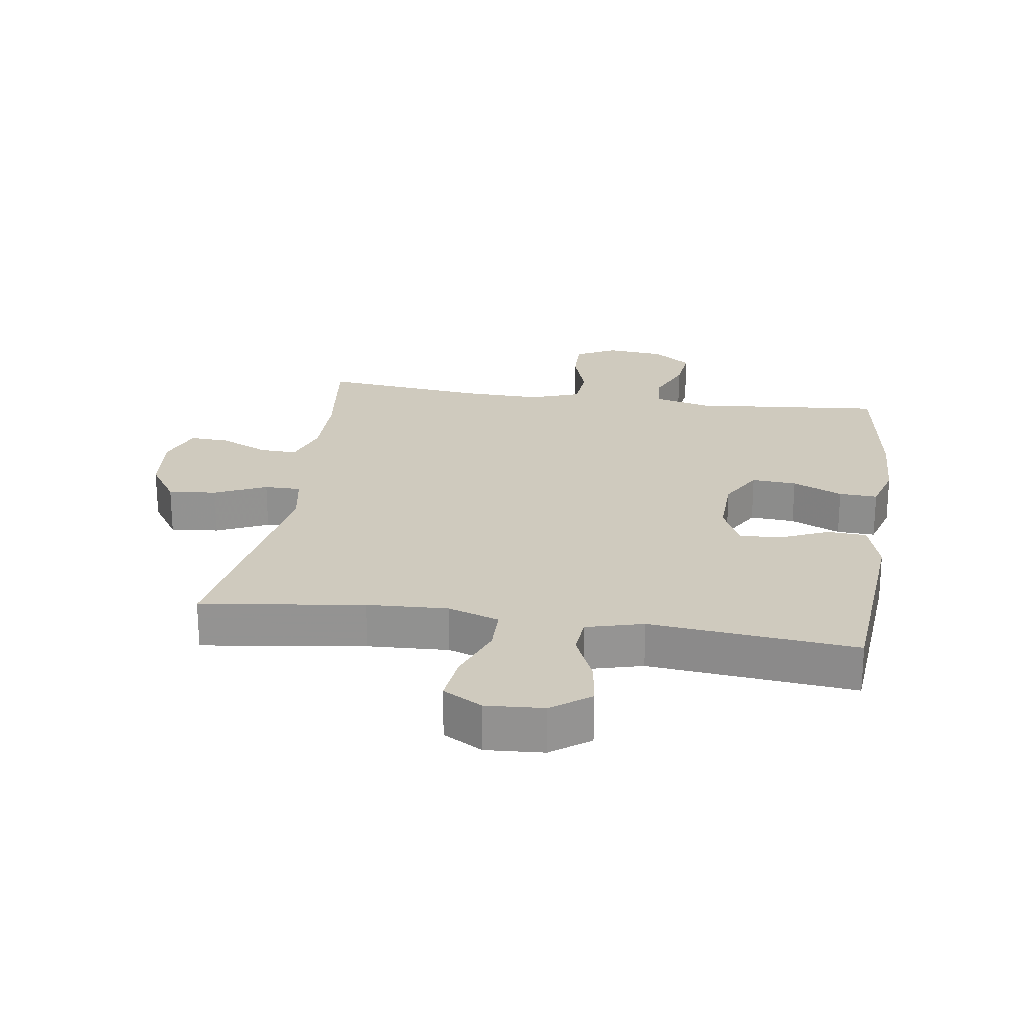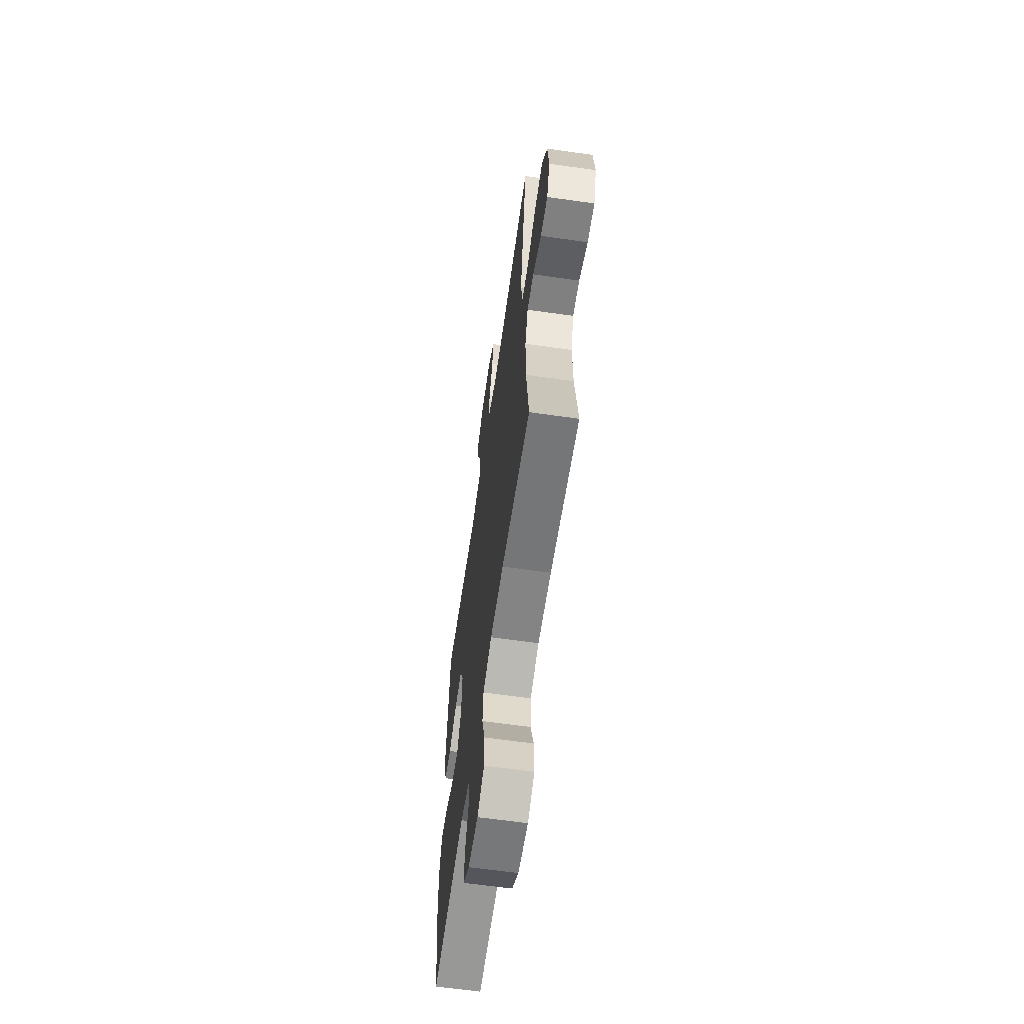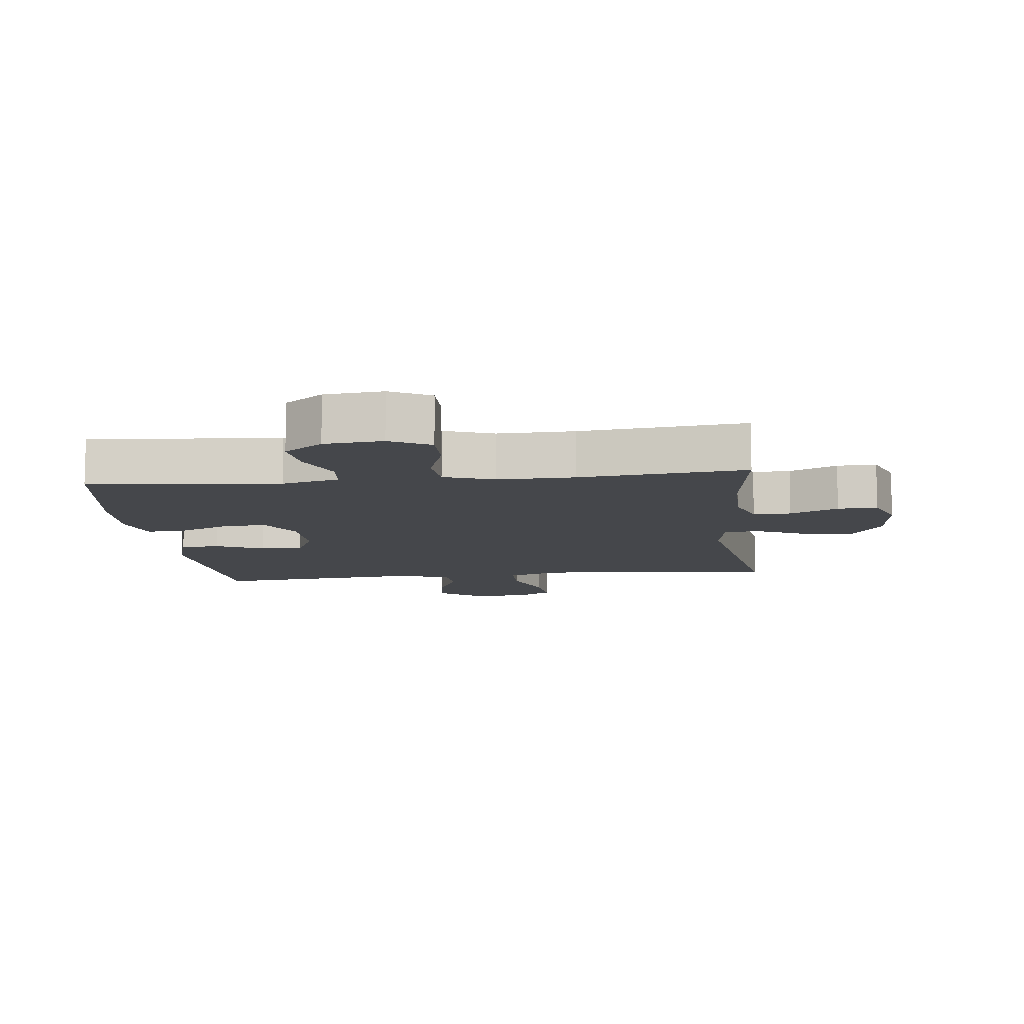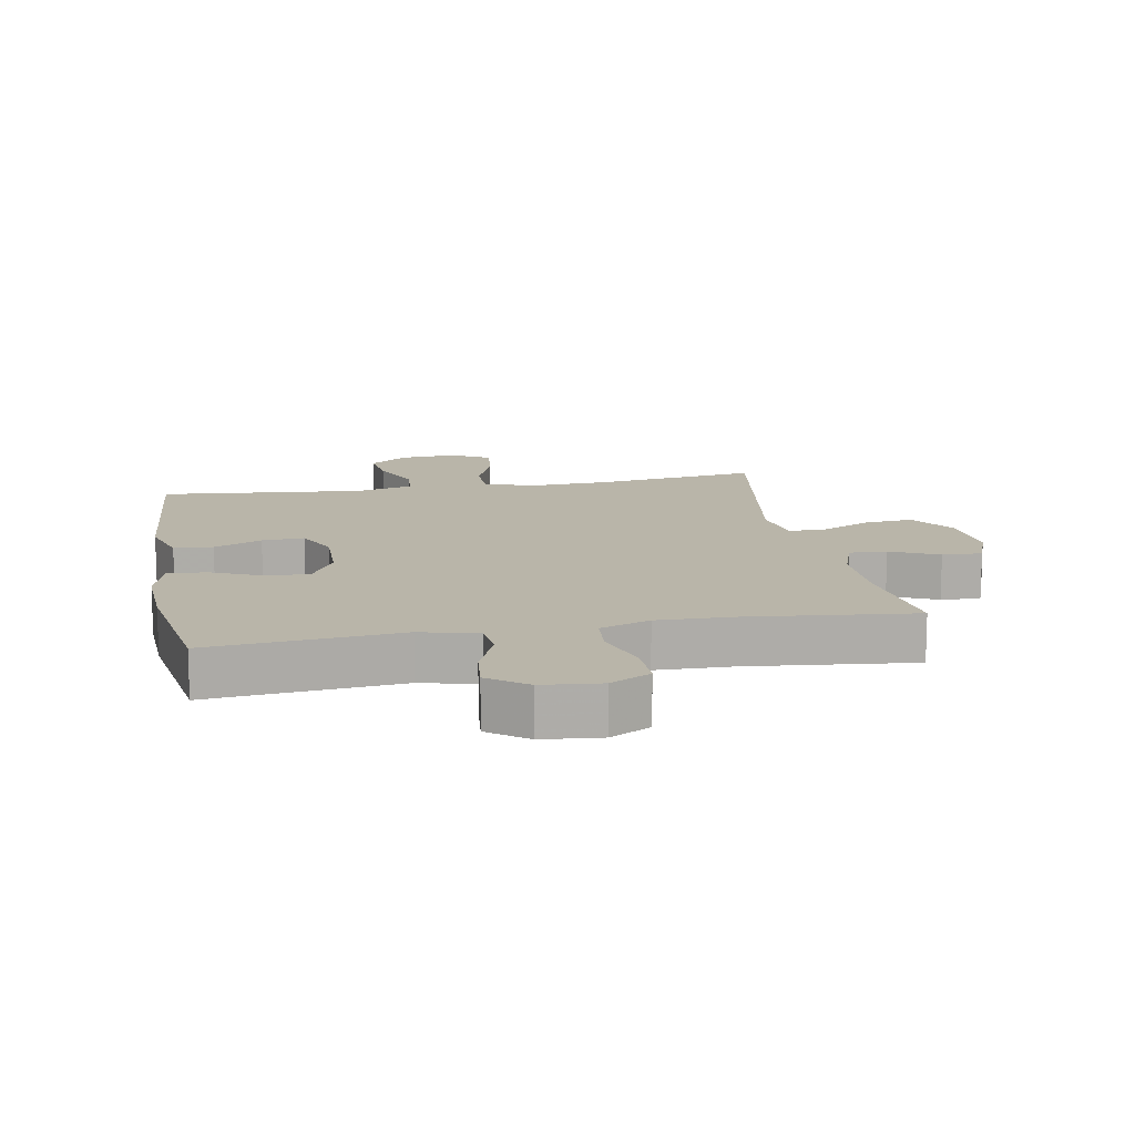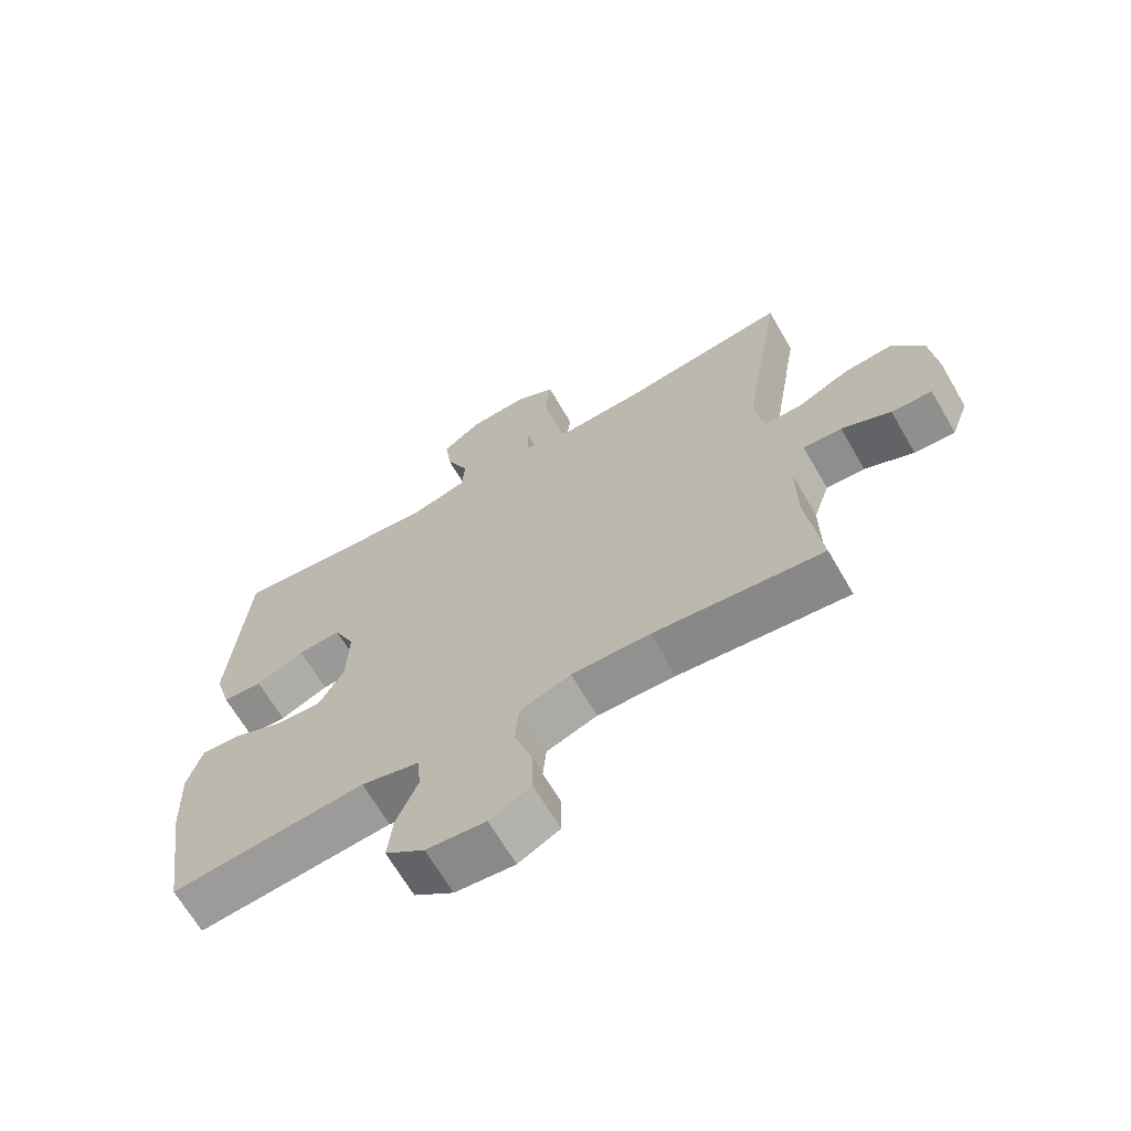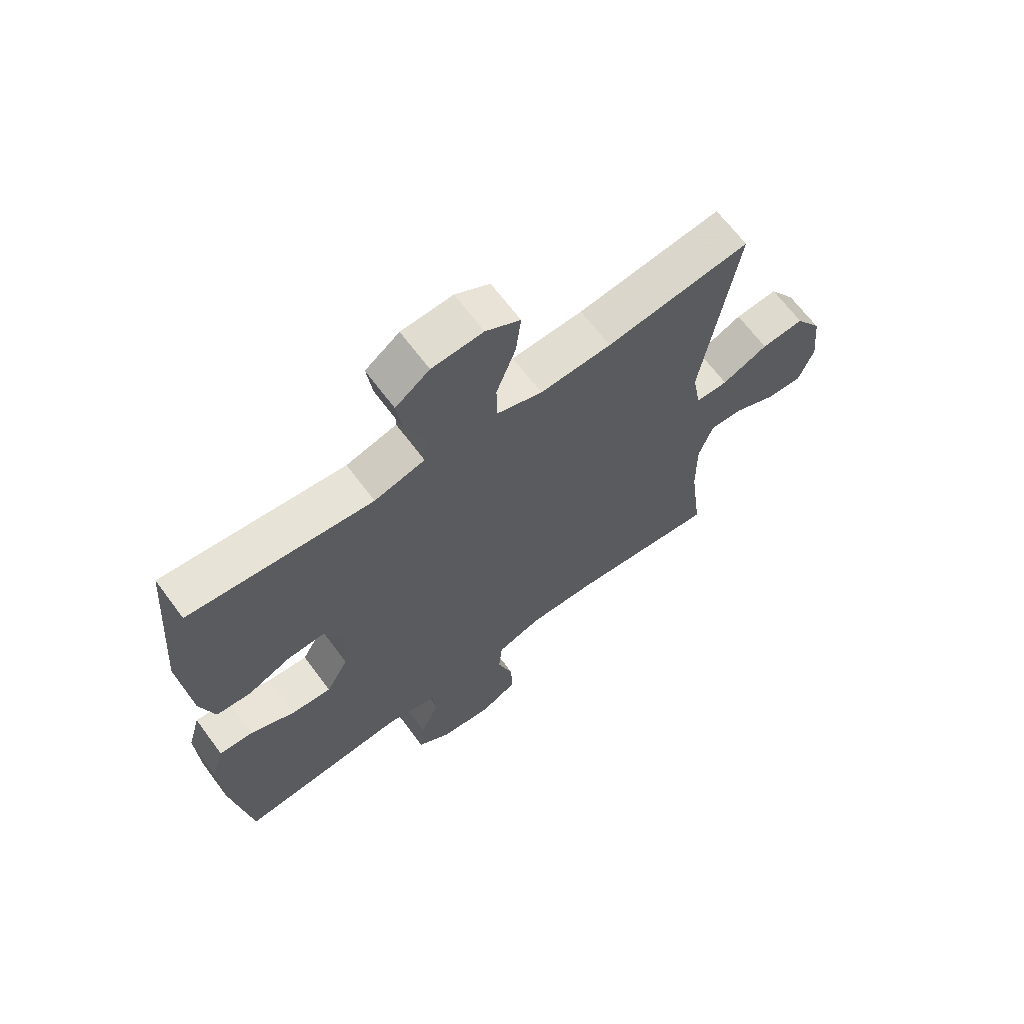
<metadata>
{"format":"obj","ext":"obj","renderer":"f3d","projection":"perspective","resolution":1024,"background":"white","views":[{"elev":23.2,"azim":8.5,"up":"+Y"},{"elev":-63.0,"azim":-98.2,"up":"+Z"},{"elev":-10.2,"azim":-173.6,"up":"+Y"},{"elev":13.4,"azim":169.5,"up":"+Y"},{"elev":-66.8,"azim":-149.9,"up":"+Z"},{"elev":66.2,"azim":143.4,"up":"+Z"}]}
</metadata>
<code>
v -0.5 0.07 -0.5
v -0.477 0.07 -0.32
v -0.476 0.07 -0.202
v -0.501 0.07 -0.128
v -0.56 0.07 -0.131
v -0.635 0.07 -0.166
v -0.697 0.07 -0.169
v -0.724 0.07 -0.097
v -0.713 0.07 0.008
v -0.666 0.07 0.079
v -0.591 0.07 0.072
v -0.51 0.07 0.035
v -0.453 0.07 0.035
v -0.438 0.07 0.121
v -0.5 0.07 0.5
v -0.246 0.07 0.465
v -0.12 0.07 0.459
v -0.04 0.07 0.486
v -0.039 0.07 0.556
v -0.073 0.07 0.646
v -0.082 0.07 0.722
v -0.021 0.07 0.757
v 0.069 0.07 0.751
v 0.129 0.07 0.707
v 0.119 0.07 0.633
v 0.084 0.07 0.553
v 0.089 0.07 0.492
v 0.178 0.07 0.468
v 0.5 0.07 0.5
v 0.526 0.07 0.173
v 0.501 0.07 0.089
v 0.44 0.07 0.085
v 0.365 0.07 0.118
v 0.299 0.07 0.122
v 0.267 0.07 0.052
v 0.27 0.07 -0.05
v 0.309 0.07 -0.119
v 0.379 0.07 -0.114
v 0.457 0.07 -0.079
v 0.517 0.07 -0.076
v 0.539 0.07 -0.152
v 0.534 0.07 -0.273
v 0.5 0.07 -0.5
v 0.202 0.07 -0.472
v 0.113 0.07 -0.495
v 0.107 0.07 -0.554
v 0.14 0.07 -0.633
v 0.148 0.07 -0.705
v 0.088 0.07 -0.75
v -0.003 0.07 -0.759
v -0.066 0.07 -0.726
v -0.065 0.07 -0.653
v -0.037 0.07 -0.566
v -0.043 0.07 -0.497
v -0.121 0.07 -0.469
v -0.241 0.07 -0.472
v -0.5 0 -0.5
v -0.477 0 -0.32
v -0.476 0 -0.202
v -0.501 0 -0.128
v -0.56 0 -0.131
v -0.635 0 -0.166
v -0.697 0 -0.169
v -0.724 0 -0.097
v -0.713 0 0.008
v -0.666 0 0.079
v -0.591 0 0.072
v -0.51 0 0.035
v -0.453 0 0.035
v -0.438 0 0.121
v -0.5 0 0.5
v -0.246 0 0.465
v -0.12 0 0.459
v -0.04 0 0.486
v -0.039 0 0.556
v -0.073 0 0.646
v -0.082 0 0.722
v -0.021 0 0.757
v 0.069 0 0.751
v 0.129 0 0.707
v 0.119 0 0.633
v 0.084 0 0.553
v 0.089 0 0.492
v 0.178 0 0.468
v 0.5 0 0.5
v 0.526 0 0.173
v 0.501 0 0.089
v 0.44 0 0.085
v 0.365 0 0.118
v 0.299 0 0.122
v 0.267 0 0.052
v 0.27 0 -0.05
v 0.309 0 -0.119
v 0.379 0 -0.114
v 0.457 0 -0.079
v 0.517 0 -0.076
v 0.539 0 -0.152
v 0.534 0 -0.273
v 0.5 0 -0.5
v 0.202 0 -0.472
v 0.113 0 -0.495
v 0.107 0 -0.554
v 0.14 0 -0.633
v 0.148 0 -0.705
v 0.088 0 -0.75
v -0.003 0 -0.759
v -0.066 0 -0.726
v -0.065 0 -0.653
v -0.037 0 -0.566
v -0.043 0 -0.497
v -0.121 0 -0.469
v -0.241 0 -0.472
f 51 52 53
f 50 51 53
f 49 50 53
f 48 49 53
f 47 48 53
f 46 47 53
f 45 46 53 54
f 44 45 54 55
f 42 43 44
f 41 42 44
f 40 41 44
f 39 40 44
f 38 39 44
f 37 38 44 55
f 31 32 33
f 30 31 33
f 29 30 33
f 28 29 33
f 27 28 33 34
f 24 25 26
f 23 24 26
f 22 23 26
f 21 22 26
f 20 21 26
f 19 20 26
f 18 19 26 27
f 27 34 35
f 18 27 35
f 17 18 35
f 14 15 16
f 17 35 36
f 16 17 36
f 14 16 36
f 13 14 36
f 10 11 12
f 9 10 12
f 8 9 12
f 7 8 12
f 6 7 12
f 5 6 12
f 56 1 2
f 56 2 3
f 55 56 3 4
f 37 55 4
f 36 37 4
f 12 13 36
f 5 12 36
f 4 5 36
f 109 108 107
f 109 107 106
f 109 106 105
f 109 105 104
f 109 104 103
f 109 103 102
f 110 109 102 101
f 111 110 101 100
f 100 99 98
f 100 98 97
f 100 97 96
f 100 96 95
f 100 95 94
f 111 100 94 93
f 89 88 87
f 89 87 86
f 89 86 85
f 89 85 84
f 90 89 84 83
f 82 81 80
f 82 80 79
f 82 79 78
f 82 78 77
f 82 77 76
f 82 76 75
f 83 82 75 74
f 91 90 83
f 91 83 74
f 91 74 73
f 72 71 70
f 92 91 73
f 92 73 72
f 92 72 70
f 92 70 69
f 68 67 66
f 68 66 65
f 68 65 64
f 68 64 63
f 68 63 62
f 68 62 61
f 58 57 112
f 59 58 112
f 60 59 112 111
f 60 111 93
f 60 93 92
f 92 69 68
f 92 68 61
f 92 61 60
f 1 57 58 2
f 2 58 59 3
f 3 59 60 4
f 4 60 61 5
f 5 61 62 6
f 6 62 63 7
f 7 63 64 8
f 8 64 65 9
f 9 65 66 10
f 10 66 67 11
f 11 67 68 12
f 12 68 69 13
f 13 69 70 14
f 14 70 71 15
f 15 71 72 16
f 16 72 73 17
f 17 73 74 18
f 18 74 75 19
f 19 75 76 20
f 20 76 77 21
f 21 77 78 22
f 22 78 79 23
f 23 79 80 24
f 24 80 81 25
f 25 81 82 26
f 26 82 83 27
f 27 83 84 28
f 28 84 85 29
f 29 85 86 30
f 30 86 87 31
f 31 87 88 32
f 32 88 89 33
f 33 89 90 34
f 34 90 91 35
f 35 91 92 36
f 36 92 93 37
f 37 93 94 38
f 38 94 95 39
f 39 95 96 40
f 40 96 97 41
f 41 97 98 42
f 42 98 99 43
f 43 99 100 44
f 44 100 101 45
f 45 101 102 46
f 46 102 103 47
f 47 103 104 48
f 48 104 105 49
f 49 105 106 50
f 50 106 107 51
f 51 107 108 52
f 52 108 109 53
f 53 109 110 54
f 54 110 111 55
f 55 111 112 56
f 56 112 57 1

</code>
